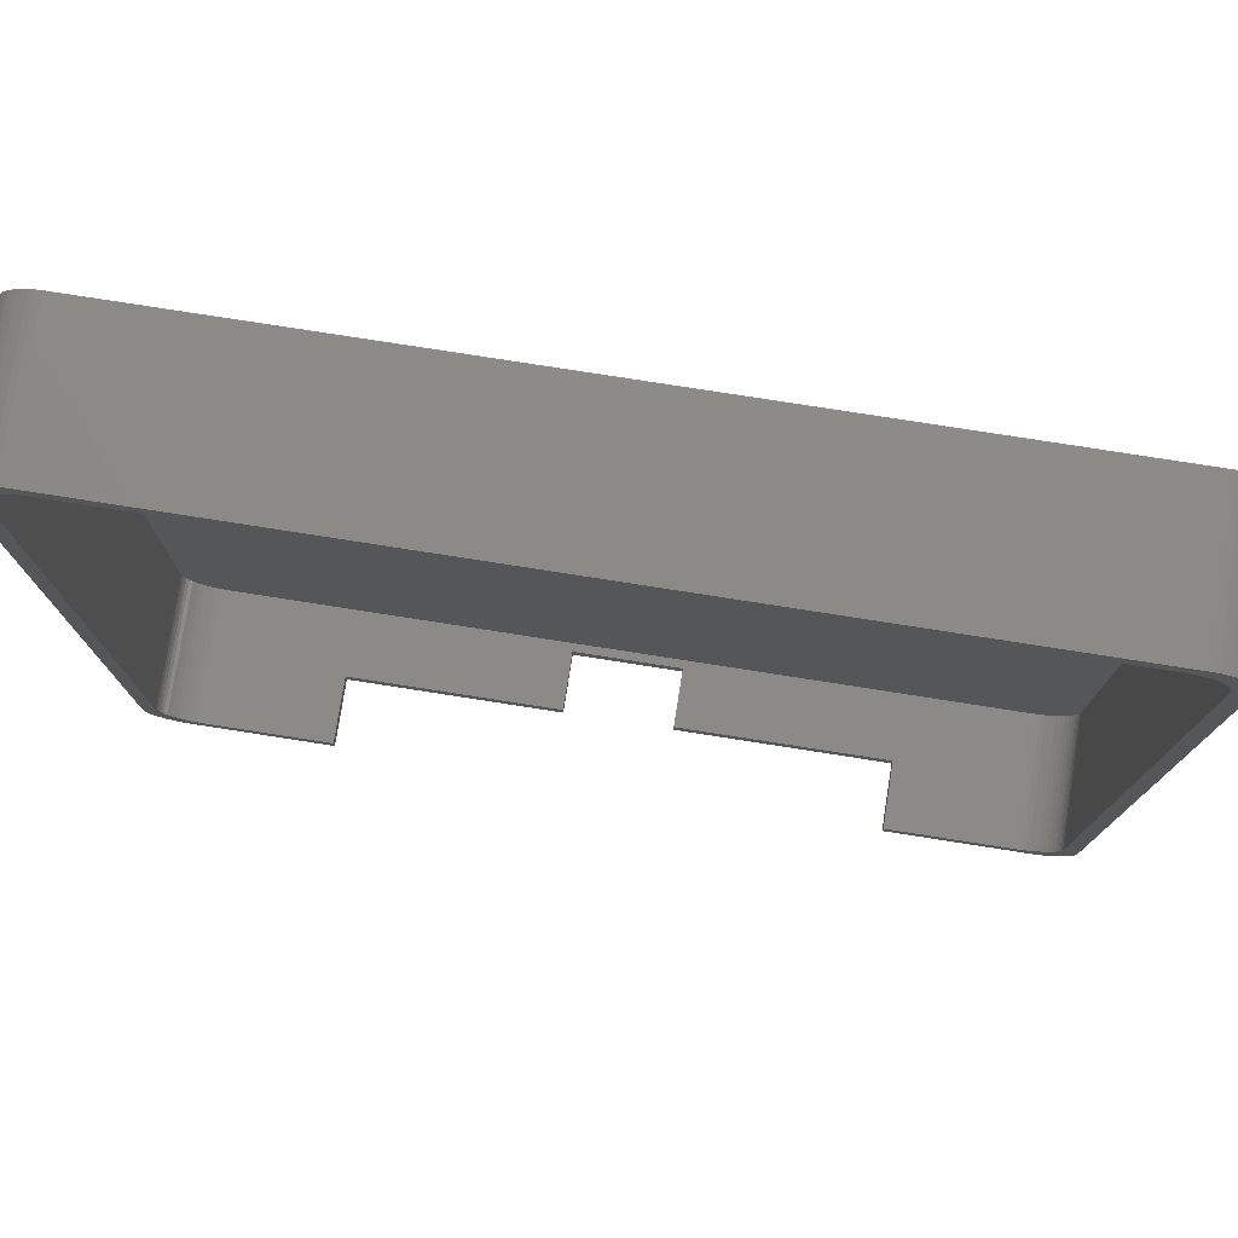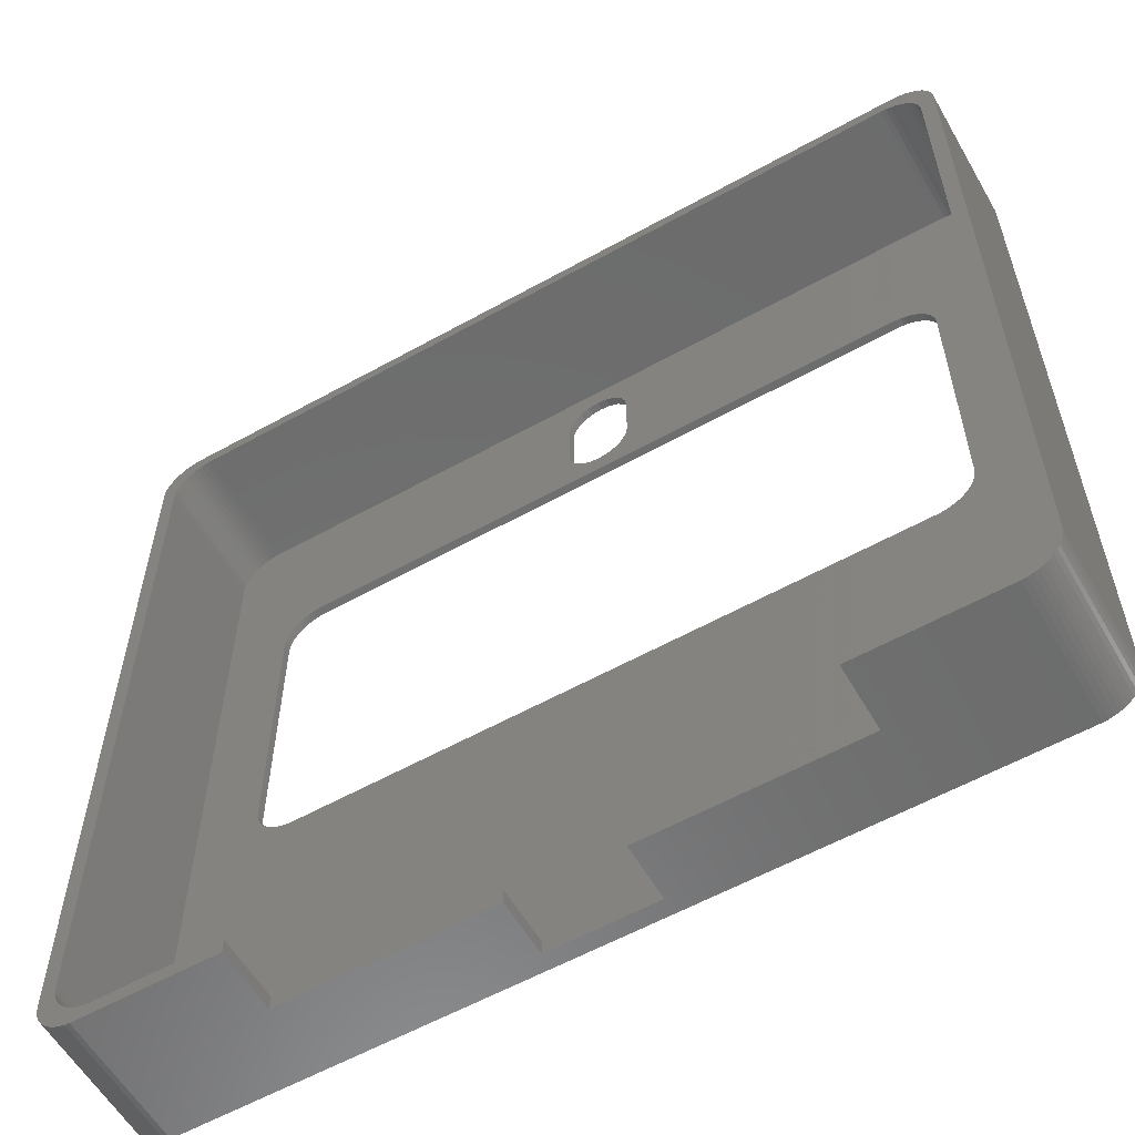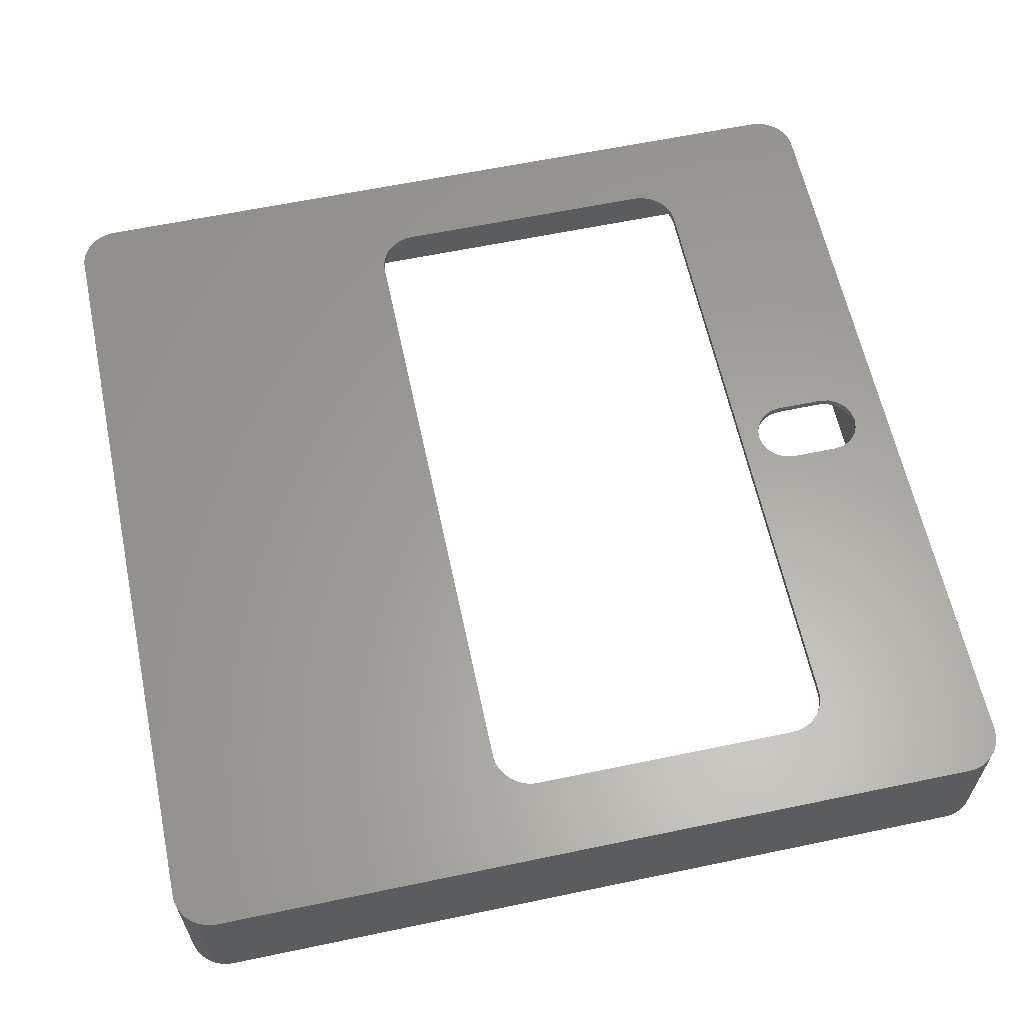
<metadata>
{"format":"stl","ext":"stl","renderer":"f3d","projection":"perspective","resolution":1024,"background":"white","views":[{"elev":77.8,"azim":-171.1,"up":"+Y"},{"elev":-58.4,"azim":-150.1,"up":"+Y"},{"elev":61.6,"azim":78.0,"up":"+Z"}]}
</metadata>
<code>
# stl→obj: 372 verts, 748 faces
v 91.76 41.46 16
v 12.89 41.46 17
v 91.76 41.46 17
v 12.89 41.46 16
v 10.52 84.67 16
v 11.07 84.97 17
v 10.52 84.67 17
v 11.07 84.97 16
v 8.239 45.82 17
v 8.2 46.45 16
v 8.2 46.45 17
v 8.239 45.82 16
v 92.39 41.54 16
v 92.39 41.54 17
v 8.2 80.45 17
v 8.239 81.08 16
v 8.239 81.08 17
v 8.2 80.45 16
v 9.155 83.39 17
v 9.555 83.87 16
v 9.555 83.87 17
v 9.155 83.39 16
v 93 85.21 16
v 93.58 84.97 17
v 93 85.21 17
v 93.58 84.97 16
v 96.45 46.45 16
v 96.45 80.45 17
v 96.45 80.45 16
v 96.45 46.45 17
v 95.09 43.03 16
v 94.64 42.6 17
v 95.09 43.03 17
v 94.64 42.6 16
v 10.01 84.3 17
v 10.01 84.3 16
v 8.551 82.29 17
v 8.818 82.86 16
v 8.818 82.86 17
v 8.551 82.29 16
v 92.39 85.36 16
v 92.39 85.36 17
v 12.89 85.44 16
v 91.76 85.44 17
v 12.89 85.44 17
v 91.76 85.44 16
v 94.13 84.67 16
v 94.64 84.3 17
v 94.13 84.67 17
v 94.64 84.3 16
v 95.83 82.86 16
v 95.5 83.39 17
v 95.5 83.39 16
v 95.83 82.86 17
v 96.41 81.08 17
v 96.41 81.08 16
v 93.58 41.93 16
v 93 41.69 17
v 93.58 41.93 17
v 93 41.69 16
v 96.29 45.21 16
v 96.41 45.82 17
v 96.41 45.82 16
v 96.29 45.21 17
v 95.5 43.51 17
v 95.5 43.51 16
v 95.83 44.04 16
v 96.1 44.61 17
v 96.1 44.61 16
v 95.83 44.04 17
v 11.65 85.21 17
v 11.65 85.21 16
v 12.26 85.36 16
v 12.26 85.36 17
v 8.551 44.61 17
v 8.357 45.21 16
v 8.357 45.21 17
v 8.551 44.61 16
v 96.29 81.69 17
v 96.29 81.69 16
v 95.09 83.87 17
v 95.09 83.87 16
v 96.1 82.29 16
v 96.1 82.29 17
v 94.13 42.23 17
v 94.13 42.23 16
v 8.357 81.69 16
v 8.357 81.69 17
v 9.555 43.03 17
v 9.155 43.51 16
v 9.155 43.51 17
v 9.555 43.03 16
v 11.65 41.69 16
v 11.07 41.93 17
v 11.65 41.69 17
v 11.07 41.93 16
v 8.818 44.04 16
v 8.818 44.04 17
v 10.01 42.6 16
v 10.01 42.6 17
v 12.26 41.54 16
v 12.26 41.54 17
v 10.52 42.23 17
v 10.52 42.23 16
v 56.33 97.95 16
v 56.13 99.19 17
v 56.13 99.19 16
v 56.33 97.95 17
v 51.09 101.8 16
v 52.33 102 17
v 51.09 101.8 17
v 52.33 102 16
v 56.13 90.71 16
v 56.33 91.95 16
v 55.56 89.6 16
v 54.68 88.71 16
v 53.56 88.15 16
v 52.33 87.95 16
v 48.33 91.95 16
v 48.33 97.95 16
v 48.52 90.71 16
v 49.09 89.6 16
v 49.97 88.71 16
v 51.09 88.15 16
v 99.96 0.009868 16
v 104.7 5 16
v 104.6 4.373 16
v 104.7 99.65 16
v 104.5 3.757 16
v 104.3 3.159 16
v 104 2.591 16
v 103.7 2.061 16
v 103.3 1.577 16
v 102.8 1.147 16
v 102.3 0.7784 16
v 101.8 0.4759 16
v 101.2 0.2447 16
v 100.6 0.08857 16
v 4.686 0.009868 16
v 1.144e-06 5 16
v 99.96 104.6 16
v 104.6 100.3 16
v 104.5 100.9 16
v 104.3 101.5 16
v 104 102.1 16
v 103.7 102.6 16
v 103.3 103.1 16
v 102.8 103.5 16
v 102.3 103.9 16
v 101.8 104.2 16
v 101.2 104.4 16
v 100.6 104.6 16
v 55.56 100.3 16
v 54.68 101.2 16
v 53.56 101.8 16
v 48.52 99.19 16
v 4.686 104.6 16
v 49.09 100.3 16
v 49.97 101.2 16
v 1.144e-06 99.65 16
v 4.063 0.08857 16
v 3.455 0.2447 16
v 2.871 0.4759 16
v 4.063 104.6 16
v 2.321 0.7784 16
v 3.455 104.4 16
v 1.813 1.147 16
v 2.871 104.2 16
v 1.355 1.577 16
v 2.321 103.9 16
v 0.9549 2.061 16
v 1.813 103.5 16
v 0.6185 2.591 16
v 1.355 103.1 16
v 0.3511 3.159 16
v 0.9549 102.6 16
v 0.1571 3.757 16
v 0.6185 102.1 16
v 0.03943 4.373 16
v 0.3511 101.5 16
v 0.1571 100.9 16
v 0.03943 100.3 16
v 48.33 97.95 17
v 48.52 99.19 17
v 49.97 101.2 17
v 49.09 100.3 17
v 55.56 100.3 17
v 53.56 101.8 17
v 101.8 106.4 17
v 106.5 101.5 17
v 106.4 102.1 17
v 106.5 3.2 17
v 106.3 102.7 17
v 106.1 103.3 17
v 105.8 103.9 17
v 105.5 104.4 17
v 105.1 104.9 17
v 104.6 105.3 17
v 104.1 105.7 17
v 103.6 106 17
v 103 106.2 17
v 102.4 106.4 17
v 54.68 101.2 17
v 48.33 91.95 17
v 2.886 106.4 17
v -1.8 101.5 17
v 101.8 -1.79 17
v 106.4 2.573 17
v 106.3 1.957 17
v 106.1 1.359 17
v 105.8 0.7912 17
v 105.5 0.2611 17
v 105.1 -0.2227 17
v 104.6 -0.6526 17
v 104.1 -1.022 17
v 103.6 -1.324 17
v 103 -1.555 17
v 102.4 -1.711 17
v -1.8 3.2 17
v 2.886 -1.79 17
v 2.263 106.4 17
v 1.655 106.2 17
v 1.071 106 17
v 2.263 -1.711 17
v 0.5209 105.7 17
v 1.655 -1.555 17
v 0.01288 105.3 17
v 1.071 -1.324 17
v -0.4448 104.9 17
v 0.5209 -1.022 17
v -0.8451 104.4 17
v 0.01288 -0.6526 17
v -1.182 103.9 17
v -0.4448 -0.2227 17
v -1.449 103.3 17
v -0.8451 0.2611 17
v -1.643 102.7 17
v -1.182 0.7912 17
v -1.761 102.1 17
v -1.449 1.359 17
v -1.643 1.957 17
v -1.761 2.573 17
v 56.33 91.95 17
v 56.13 90.71 17
v 55.56 89.6 17
v 54.68 88.71 17
v 53.56 88.15 17
v 52.33 87.95 17
v 51.09 88.15 17
v 49.97 88.71 17
v 49.09 89.6 17
v 48.52 90.71 17
v 1.144e-06 99.65 0
v 1.144e-06 5 0
v 4.686 104.6 0
v 99.96 104.6 0
v 1.355 103.1 0
v 1.813 103.5 0
v 102.8 103.5 0
v 103.3 103.1 0
v 104.7 5 0
v 104.7 99.65 0
v 58.83 0.009868 15
v 84.45 0.009868 8
v 99.96 0.009868 0
v 84.45 0.009868 0
v 45.83 0.009868 15
v 20.2 0.009868 8
v 45.83 0.009868 8
v 4.686 0.009868 0
v 20.2 0.009868 0
v 58.83 0.009868 8
v 0.3511 101.5 0
v 0.1571 100.9 0
v 0.9549 102.6 0
v 103.3 1.577 0
v 102.8 1.147 0
v 0.03943 100.3 0
v 0.6185 102.1 0
v 4.063 104.6 0
v 2.321 103.9 0
v 2.871 104.2 0
v 3.455 104.4 0
v 100.6 104.6 0
v 101.2 104.4 0
v 102.3 103.9 0
v 101.8 104.2 0
v 103.7 2.061 0
v 104 2.591 0
v 104.3 3.159 0
v 104.5 3.757 0
v 104.6 4.373 0
v 0.9549 2.061 0
v 1.355 1.577 0
v 0.6185 2.591 0
v 1.813 1.147 0
v 100.6 0.08857 0
v 101.2 0.2447 0
v 0.1571 3.757 0
v 0.3511 3.159 0
v 0.03943 4.373 0
v 104.6 100.3 0
v 104.5 100.9 0
v 104.3 101.5 0
v 103.7 102.6 0
v 102.3 0.7784 0
v 101.8 0.4759 0
v 104 102.1 0
v 2.871 0.4759 0
v 2.321 0.7784 0
v 4.063 0.08857 0
v 3.455 0.2447 0
v 58.83 -1.79 8
v 58.83 -1.79 15
v 45.83 -1.79 15
v 45.83 -1.79 8
v 84.45 -1.79 0
v 84.45 -1.79 8
v 20.2 -1.79 8
v 20.2 -1.79 0
v 2.886 -1.79 0
v 2.263 -1.711 0
v 1.655 -1.555 0
v 1.071 -1.324 0
v 0.5209 -1.022 0
v 0.01288 -0.6526 0
v -0.4448 -0.2227 0
v -0.8451 0.2611 0
v -1.182 0.7912 0
v -1.449 1.359 0
v -1.643 1.957 0
v 106.5 3.2 0
v 106.4 2.573 0
v 106.5 101.5 0
v 106.3 1.957 0
v 106.1 1.359 0
v 105.8 0.7912 0
v 105.5 0.2611 0
v 105.1 -0.2227 0
v 106.4 102.1 0
v 106.3 102.7 0
v 104.6 -0.6526 0
v 104.1 -1.022 0
v 103.6 -1.324 0
v 103 -1.555 0
v 102.4 -1.711 0
v 101.8 -1.79 0
v 106.1 103.3 0
v 105.8 103.9 0
v 105.5 104.4 0
v 105.1 104.9 0
v 104.6 105.3 0
v 104.1 105.7 0
v 103.6 106 0
v 103 106.2 0
v 102.4 106.4 0
v 101.8 106.4 0
v 2.886 106.4 0
v 1.655 106.2 0
v 2.263 106.4 0
v 0.5209 105.7 0
v 0.01288 105.3 0
v 1.071 106 0
v -0.8451 104.4 0
v -1.449 103.3 0
v -1.643 102.7 0
v -1.8 101.5 0
v -1.8 3.2 0
v -1.761 2.573 0
v -1.761 102.1 0
v -0.4448 104.9 0
v -1.182 103.9 0
f 1 2 3
f 2 1 4
f 5 6 7
f 6 5 8
f 9 10 11
f 10 9 12
f 13 3 14
f 3 13 1
f 15 16 17
f 16 15 18
f 19 20 21
f 20 19 22
f 11 18 15
f 18 11 10
f 23 24 25
f 24 23 26
f 27 28 29
f 28 27 30
f 31 32 33
f 32 31 34
f 20 35 21
f 35 20 36
f 37 38 39
f 38 37 40
f 41 25 42
f 25 41 23
f 43 44 45
f 44 43 46
f 47 48 49
f 48 47 50
f 51 52 53
f 52 51 54
f 29 55 56
f 55 29 28
f 57 58 59
f 58 57 60
f 61 62 63
f 62 61 64
f 31 65 66
f 65 31 33
f 67 68 69
f 68 67 70
f 8 71 6
f 71 8 72
f 73 45 74
f 45 73 43
f 75 76 77
f 76 75 78
f 56 79 80
f 79 56 55
f 26 49 24
f 49 26 47
f 53 81 82
f 81 53 52
f 83 54 51
f 54 83 84
f 60 14 58
f 14 60 13
f 63 30 27
f 30 63 62
f 34 85 32
f 85 34 86
f 86 59 85
f 59 86 57
f 69 64 61
f 64 69 68
f 66 70 67
f 70 66 65
f 72 74 71
f 74 72 73
f 36 7 35
f 7 36 5
f 39 22 19
f 22 39 38
f 17 87 88
f 87 17 16
f 88 40 37
f 40 88 87
f 46 42 44
f 42 46 41
f 77 12 9
f 12 77 76
f 89 90 91
f 90 89 92
f 93 94 95
f 94 93 96
f 50 81 48
f 81 50 82
f 80 84 83
f 84 80 79
f 91 97 98
f 97 91 90
f 98 78 75
f 78 98 97
f 99 89 100
f 89 99 92
f 101 95 102
f 95 101 93
f 96 103 94
f 103 96 104
f 104 100 103
f 100 104 99
f 4 102 2
f 102 4 101
f 105 106 107
f 106 105 108
f 109 110 111
f 110 109 112
f 46 113 114
f 46 115 113
f 46 116 115
f 46 117 116
f 46 118 117
f 119 43 120
f 121 43 119
f 122 43 121
f 123 43 122
f 124 43 123
f 118 43 124
f 43 118 46
f 125 126 127
f 126 27 128
f 125 127 129
f 29 128 27
f 125 129 130
f 56 128 29
f 125 130 131
f 80 128 56
f 125 131 132
f 83 128 80
f 125 132 133
f 51 128 83
f 125 133 134
f 53 128 51
f 125 134 135
f 82 128 53
f 125 135 136
f 50 128 82
f 125 136 137
f 47 128 50
f 125 137 138
f 26 128 47
f 126 125 1
f 23 128 26
f 41 128 23
f 126 63 27
f 126 61 63
f 126 69 61
f 126 67 69
f 126 66 67
f 126 31 66
f 126 34 31
f 126 86 34
f 126 57 86
f 126 60 57
f 126 13 60
f 126 1 13
f 125 4 1
f 139 4 125
f 140 4 139
f 4 140 101
f 12 140 10
f 76 140 12
f 78 140 76
f 97 140 78
f 90 140 97
f 92 140 90
f 99 140 92
f 104 140 99
f 96 140 104
f 93 140 96
f 101 140 93
f 128 141 142
f 142 141 143
f 143 141 144
f 144 141 145
f 146 141 147
f 147 141 148
f 148 141 149
f 149 141 150
f 151 141 152
f 150 141 151
f 145 141 146
f 128 41 141
f 46 141 41
f 105 46 114
f 107 46 105
f 46 107 141
f 153 141 107
f 154 141 153
f 155 141 154
f 112 141 155
f 43 156 120
f 157 156 43
f 156 157 158
f 158 157 159
f 157 43 73
f 160 73 72
f 160 72 8
f 112 157 141
f 109 157 112
f 159 157 109
f 160 8 5
f 160 5 36
f 160 36 20
f 160 20 22
f 160 22 38
f 160 38 40
f 160 40 87
f 160 87 16
f 160 16 18
f 160 10 140
f 140 139 161
f 10 160 18
f 140 161 162
f 73 160 157
f 140 162 163
f 157 160 164
f 140 163 165
f 164 160 166
f 140 165 167
f 166 160 168
f 140 167 169
f 168 160 170
f 140 169 171
f 170 160 172
f 140 171 173
f 172 160 174
f 140 173 175
f 174 160 176
f 140 175 177
f 176 160 178
f 140 177 179
f 178 160 180
f 180 160 181
f 181 160 182
f 183 156 184
f 156 183 120
f 159 111 185
f 111 159 109
f 186 159 185
f 159 186 158
f 107 187 153
f 187 107 106
f 112 188 110
f 188 112 155
f 189 190 191
f 190 30 192
f 189 191 193
f 62 192 30
f 189 193 194
f 64 192 62
f 189 194 195
f 68 192 64
f 189 195 196
f 70 192 68
f 189 196 197
f 65 192 70
f 189 197 198
f 33 192 65
f 189 198 199
f 32 192 33
f 189 199 200
f 85 192 32
f 189 200 201
f 59 192 85
f 189 201 202
f 58 192 59
f 190 189 25
f 14 192 58
f 190 28 30
f 190 55 28
f 190 79 55
f 190 84 79
f 190 54 84
f 190 52 54
f 190 81 52
f 190 48 81
f 190 49 48
f 190 24 49
f 190 25 24
f 189 42 25
f 189 44 42
f 106 44 189
f 44 106 108
f 189 187 106
f 189 203 187
f 189 188 203
f 189 110 188
f 183 45 204
f 184 45 183
f 205 184 186
f 205 186 185
f 205 185 111
f 184 205 45
f 45 205 74
f 74 205 71
f 17 206 15
f 88 206 17
f 37 206 88
f 39 206 37
f 19 206 39
f 21 206 19
f 35 206 21
f 7 206 35
f 6 206 7
f 71 206 6
f 206 71 205
f 110 205 111
f 205 110 189
f 3 192 14
f 207 192 3
f 192 207 208
f 208 207 209
f 209 207 210
f 210 207 211
f 211 207 212
f 213 207 214
f 214 207 215
f 216 207 217
f 217 207 218
f 215 207 216
f 212 207 213
f 2 207 3
f 219 2 102
f 219 102 95
f 219 95 94
f 15 206 11
f 2 220 207
f 219 94 103
f 219 103 100
f 219 100 89
f 219 89 91
f 219 91 98
f 219 98 75
f 219 75 77
f 219 77 9
f 219 11 206
f 206 205 221
f 11 219 9
f 206 221 222
f 2 219 220
f 206 222 223
f 220 219 224
f 206 223 225
f 224 219 226
f 206 225 227
f 226 219 228
f 206 227 229
f 228 219 230
f 206 229 231
f 230 219 232
f 206 231 233
f 232 219 234
f 206 233 235
f 234 219 236
f 206 235 237
f 236 219 238
f 206 237 239
f 238 219 240
f 240 219 241
f 241 219 242
f 243 44 108
f 244 44 243
f 245 44 244
f 246 44 245
f 247 44 246
f 248 44 247
f 248 45 44
f 249 45 248
f 250 45 249
f 251 45 250
f 252 45 251
f 45 252 204
f 153 203 154
f 203 153 187
f 155 203 188
f 203 155 154
f 184 158 186
f 158 184 156
f 252 119 204
f 119 252 121
f 117 248 247
f 248 117 118
f 124 250 249
f 250 124 123
f 251 121 252
f 121 251 122
f 118 249 248
f 249 118 124
f 115 244 113
f 244 115 245
f 113 243 114
f 243 113 244
f 116 247 246
f 247 116 117
f 250 122 251
f 122 250 123
f 116 245 115
f 245 116 246
f 114 108 105
f 108 114 243
f 204 120 183
f 120 204 119
f 140 253 160
f 253 140 254
f 255 141 157
f 141 255 256
f 257 172 174
f 172 257 258
f 259 147 148
f 147 259 260
f 261 128 262
f 128 261 126
f 125 263 139
f 125 264 263
f 265 264 125
f 264 265 266
f 267 139 263
f 268 267 269
f 267 268 139
f 270 268 271
f 268 270 139
f 263 264 272
f 181 273 180
f 273 181 274
f 176 257 174
f 257 176 275
f 276 134 133
f 134 276 277
f 182 274 181
f 274 182 278
f 178 275 176
f 275 178 279
f 280 157 164
f 157 280 255
f 281 168 170
f 168 281 282
f 258 170 172
f 170 258 281
f 282 166 168
f 166 282 283
f 284 151 152
f 151 284 285
f 286 148 149
f 148 286 259
f 285 150 151
f 150 285 287
f 288 131 289
f 131 288 132
f 290 129 291
f 129 290 130
f 292 126 261
f 126 292 127
f 291 127 292
f 127 291 129
f 169 293 171
f 293 169 294
f 171 295 173
f 295 171 293
f 296 169 167
f 169 296 294
f 297 125 138
f 125 297 265
f 298 138 137
f 138 298 297
f 175 299 177
f 299 175 300
f 179 254 140
f 254 179 301
f 160 278 182
f 278 160 253
f 180 279 178
f 279 180 273
f 283 164 166
f 164 283 280
f 262 142 302
f 142 262 128
f 303 144 304
f 144 303 143
f 305 147 260
f 147 305 146
f 287 149 150
f 149 287 286
f 276 132 288
f 132 276 133
f 289 130 290
f 130 289 131
f 173 300 175
f 300 173 295
f 277 135 134
f 135 277 306
f 307 137 136
f 137 307 298
f 177 301 179
f 301 177 299
f 302 143 303
f 143 302 142
f 308 146 305
f 146 308 145
f 304 145 308
f 145 304 144
f 256 152 141
f 152 256 284
f 309 165 163
f 165 309 310
f 310 167 165
f 167 310 296
f 306 136 135
f 136 306 307
f 270 161 139
f 161 270 311
f 311 162 161
f 162 311 312
f 312 163 162
f 163 312 309
f 313 263 272
f 263 313 314
f 315 263 314
f 263 315 267
f 315 269 267
f 269 315 316
f 317 264 266
f 264 317 318
f 313 264 318
f 264 313 272
f 319 269 316
f 269 319 268
f 319 271 268
f 271 319 320
f 320 270 271
f 321 270 320
f 321 311 270
f 321 312 311
f 321 309 312
f 322 309 321
f 323 309 322
f 309 323 310
f 324 310 323
f 325 310 324
f 310 325 296
f 326 296 325
f 296 326 294
f 327 294 326
f 328 294 327
f 294 328 293
f 329 293 328
f 330 293 329
f 293 330 295
f 295 331 300
f 331 295 330
f 290 332 333
f 332 261 334
f 290 333 335
f 262 334 261
f 289 335 336
f 302 334 262
f 288 336 337
f 303 334 302
f 288 337 338
f 304 334 303
f 276 338 339
f 334 304 340
f 340 304 341
f 276 339 342
f 332 292 261
f 332 291 292
f 332 290 291
f 277 342 343
f 335 289 290
f 336 288 289
f 306 343 344
f 338 276 288
f 306 344 345
f 342 277 276
f 307 345 346
f 343 306 277
f 345 307 306
f 347 307 346
f 347 298 307
f 347 297 298
f 347 265 297
f 317 265 347
f 265 317 266
f 308 341 304
f 341 308 348
f 305 348 308
f 348 305 349
f 349 305 350
f 260 350 305
f 350 260 351
f 351 260 352
f 259 352 260
f 352 259 353
f 286 353 259
f 353 286 354
f 354 286 355
f 287 355 286
f 355 287 356
f 287 357 356
f 285 357 287
f 284 357 285
f 256 357 284
f 255 357 256
f 255 358 357
f 280 358 255
f 283 358 280
f 282 358 283
f 359 282 281
f 282 360 358
f 361 281 258
f 282 359 360
f 362 258 257
f 281 363 359
f 364 257 275
f 365 275 279
f 281 361 363
f 366 279 273
f 367 273 274
f 367 274 278
f 258 362 361
f 367 278 253
f 254 368 253
f 367 253 368
f 369 300 331
f 273 367 370
f 368 300 369
f 257 371 362
f 300 368 299
f 257 364 371
f 299 368 301
f 275 372 364
f 301 368 254
f 275 365 372
f 279 366 365
f 273 370 366
f 368 206 367
f 206 368 219
f 367 239 370
f 239 367 206
f 192 334 190
f 334 192 332
f 358 221 205
f 221 358 360
f 357 205 189
f 205 357 358
f 364 229 371
f 229 364 231
f 366 235 365
f 235 366 237
f 327 236 328
f 236 327 234
f 363 225 223
f 225 363 361
f 351 198 197
f 198 351 352
f 354 201 200
f 201 354 355
f 370 237 366
f 237 370 239
f 211 336 210
f 336 211 337
f 342 213 214
f 213 342 339
f 327 232 234
f 232 327 326
f 220 315 207
f 220 319 315
f 321 319 220
f 319 321 320
f 314 207 315
f 318 314 313
f 314 318 207
f 347 318 317
f 318 347 207
f 315 319 316
f 344 215 216
f 215 344 343
f 330 241 331
f 241 330 240
f 359 223 222
f 223 359 363
f 362 229 227
f 229 362 371
f 210 335 209
f 335 210 336
f 208 332 192
f 332 208 333
f 209 333 208
f 333 209 335
f 328 238 329
f 238 328 236
f 324 226 228
f 226 324 323
f 347 218 207
f 218 347 346
f 346 217 218
f 217 346 345
f 345 216 217
f 216 345 344
f 331 242 369
f 242 331 241
f 365 233 372
f 233 365 235
f 372 231 364
f 231 372 233
f 360 222 221
f 222 360 359
f 361 227 225
f 227 361 362
f 190 340 191
f 340 190 334
f 193 348 194
f 348 193 341
f 196 351 197
f 351 196 350
f 353 200 199
f 200 353 354
f 352 199 198
f 199 352 353
f 355 202 201
f 202 355 356
f 212 337 211
f 337 212 338
f 329 240 330
f 240 329 238
f 343 214 215
f 214 343 342
f 369 219 368
f 219 369 242
f 191 341 193
f 341 191 340
f 195 350 196
f 350 195 349
f 194 349 195
f 349 194 348
f 356 189 202
f 189 356 357
f 213 338 212
f 338 213 339
f 325 228 230
f 228 325 324
f 326 230 232
f 230 326 325
f 322 220 224
f 220 322 321
f 323 224 226
f 224 323 322

</code>
